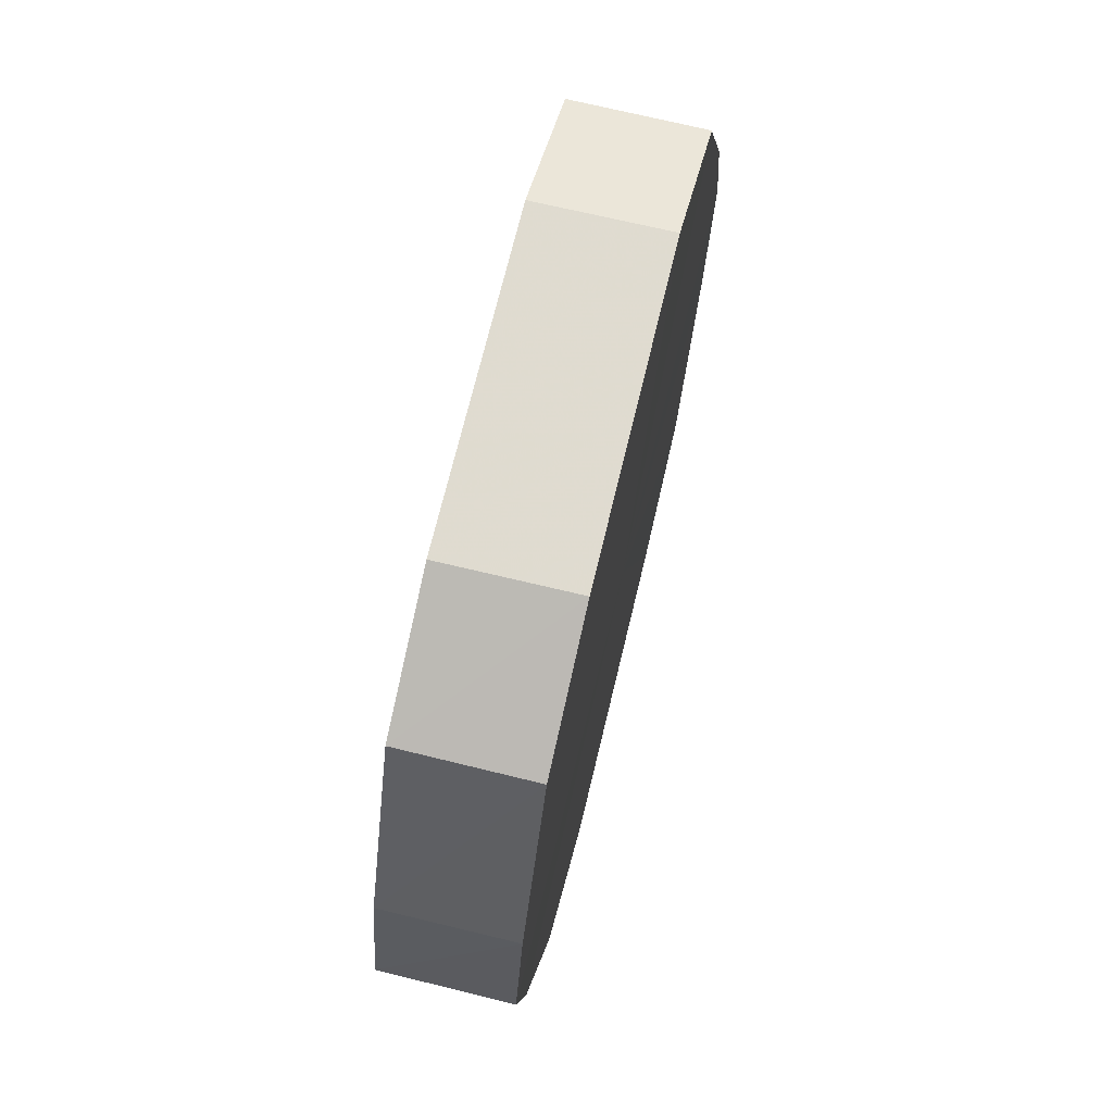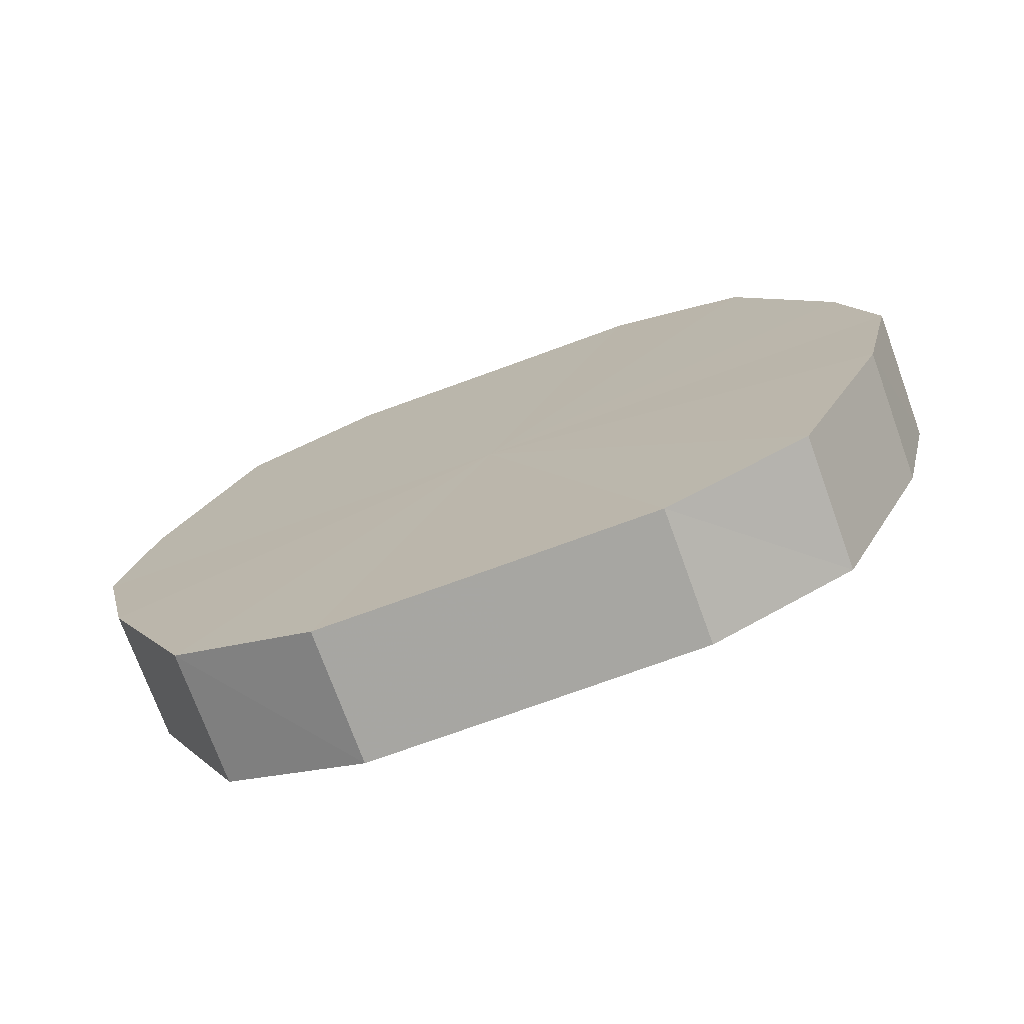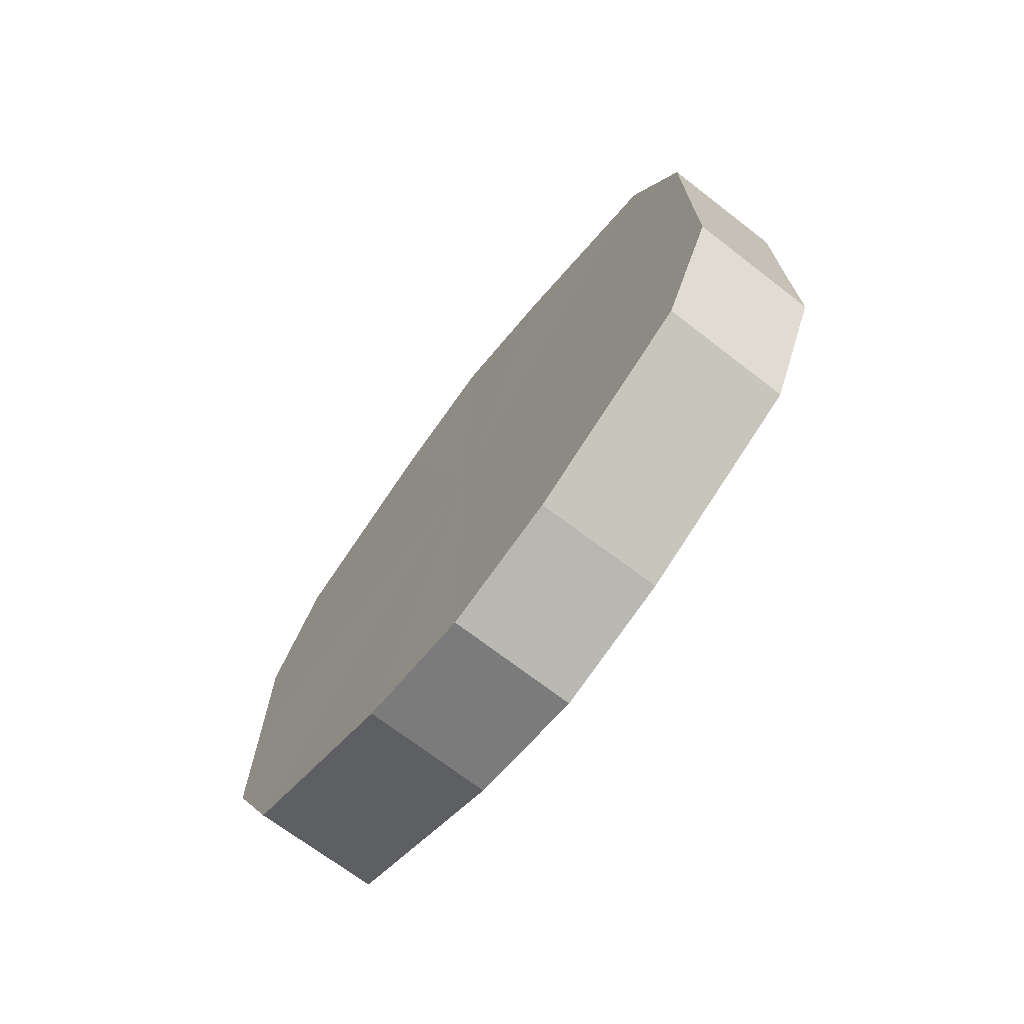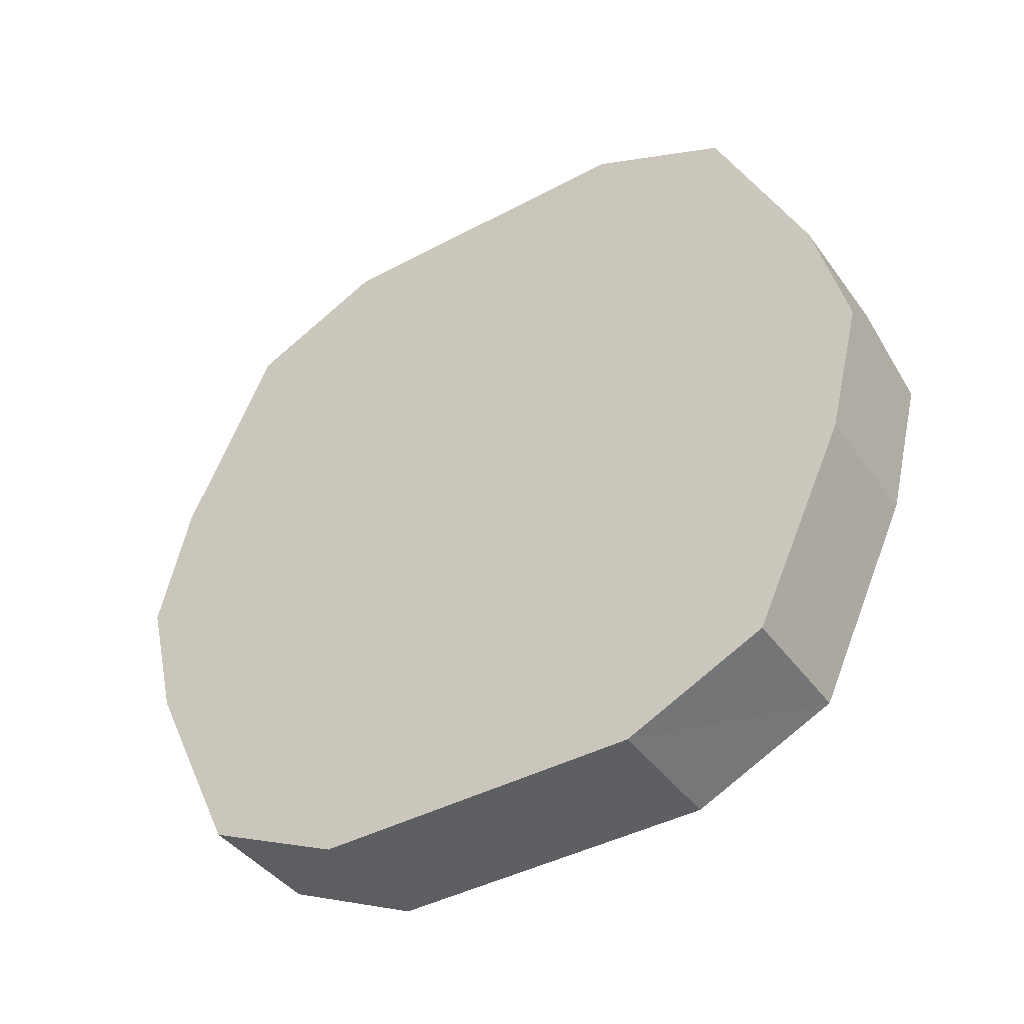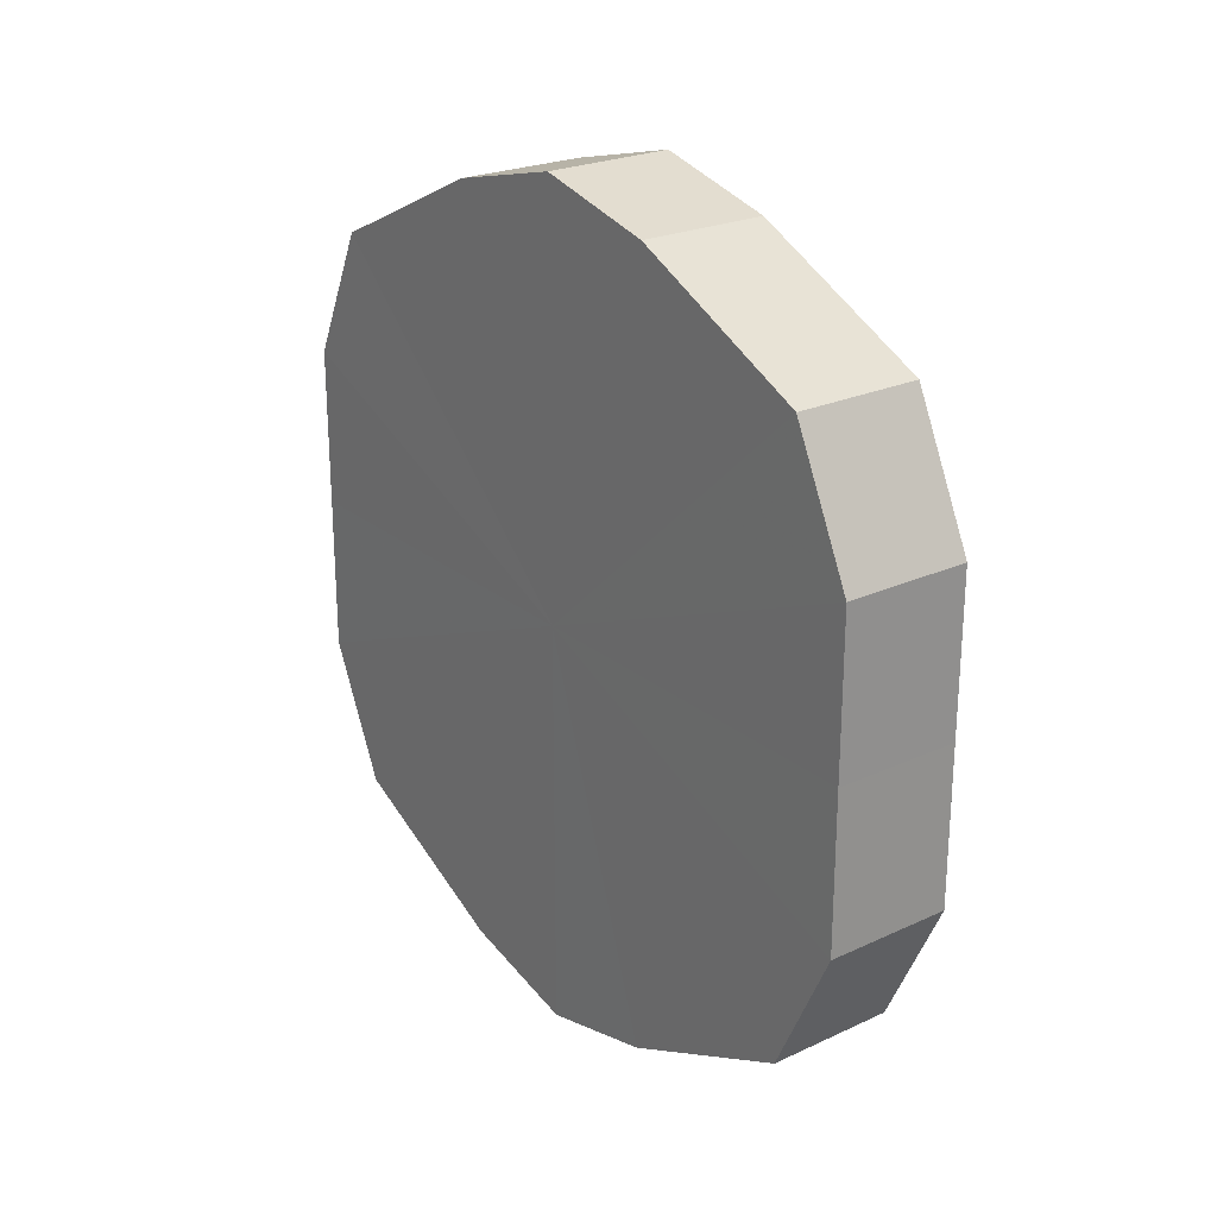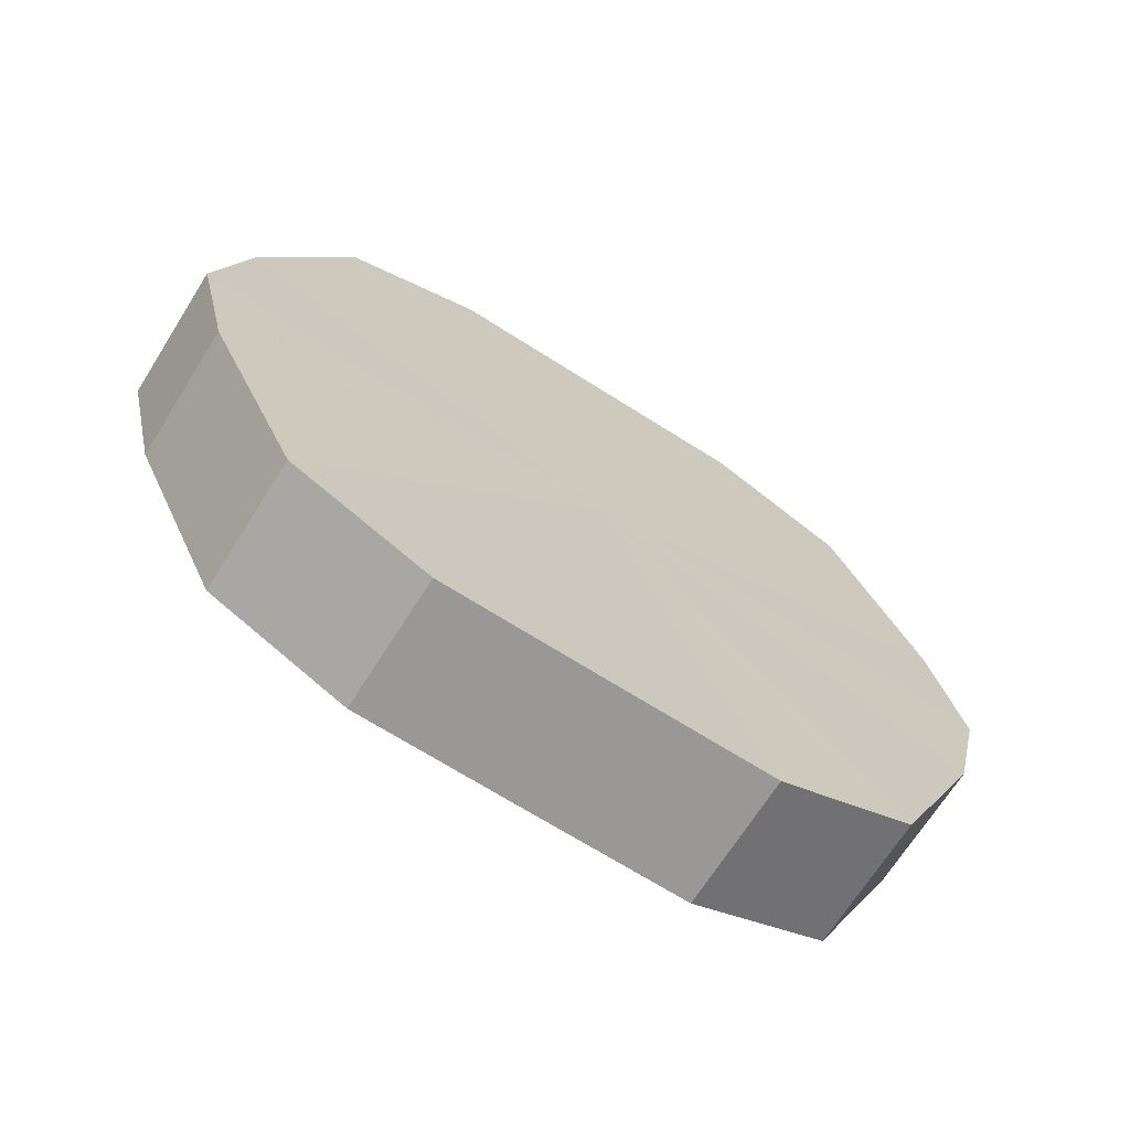
<metadata>
{"format":"obj","ext":"obj","renderer":"f3d","projection":"perspective","resolution":1024,"background":"white","views":[{"elev":70.2,"azim":-166.3,"up":"+Y"},{"elev":-73.6,"azim":-70.0,"up":"+Y"},{"elev":-71.0,"azim":-37.5,"up":"+Z"},{"elev":-41.6,"azim":-57.2,"up":"+Y"},{"elev":24.1,"azim":-37.0,"up":"+Z"},{"elev":-68.7,"azim":-122.4,"up":"+Y"}]}
</metadata>
<code>
o 12653
v 2172 1876 13.52
v 2172 1876 13.55
v 2172 1876 13.52
v 2172 1876 13.57
v 2172 1876 13.55
v 2172 1876 13.5
v 2172 1876 13.5
v 2172 1876 13.58
v 2172 1876 13.57
v 2172 1876 13.48
v 2172 1876 13.48
v 2172 1876 13.59
v 2172 1876 13.58
v 2172 1876 13.46
v 2172 1876 13.46
v 2172 1876 13.58
v 2172 1876 13.59
v 2172 1876 13.46
v 2172 1876 13.46
v 2172 1876 13.57
v 2172 1876 13.58
v 2172 1876 13.46
v 2172 1876 13.46
v 2172 1876 13.55
v 2172 1876 13.57
v 2172 1876 13.48
v 2172 1876 13.48
v 2172 1876 13.52
v 2172 1876 13.55
v 2172 1876 13.5
v 2172 1876 13.5
v 2172 1876 13.52
v 2172 1876 13.52
v 2172 1876 13.55
v 2172 1876 13.55
v 2172 1876 13.57
v 2172 1876 13.57
v 2172 1876 13.5
v 2172 1876 13.52
v 2172 1876 13.48
v 2172 1876 13.5
v 2172 1876 13.58
v 2172 1876 13.58
v 2172 1876 13.46
v 2172 1876 13.48
v 2172 1876 13.46
v 2172 1876 13.46
v 2172 1876 13.59
v 2172 1876 13.59
v 2172 1876 13.46
v 2172 1876 13.46
v 2172 1876 13.48
v 2172 1876 13.46
v 2172 1876 13.58
v 2172 1876 13.58
v 2172 1876 13.5
v 2172 1876 13.48
v 2172 1876 13.52
v 2172 1876 13.5
v 2172 1876 13.57
v 2172 1876 13.57
v 2172 1876 13.55
v 2172 1876 13.52
v 2172 1876 13.55
v 2172 1876 13.52
v 2172 1876 13.55
v 2172 1876 13.52
v 2172 1876 13.57
v 2172 1876 13.5
v 2172 1876 13.58
v 2172 1876 13.48
v 2172 1876 13.59
v 2172 1876 13.46
v 2172 1876 13.58
v 2172 1876 13.46
v 2172 1876 13.57
v 2172 1876 13.46
v 2172 1876 13.55
v 2172 1876 13.48
v 2172 1876 13.52
v 2172 1876 13.5
v 2172 1876 13.52
v 2172 1876 13.52
v 2172 1876 13.55
v 2172 1876 13.5
v 2172 1876 13.57
v 2172 1876 13.48
v 2172 1876 13.58
v 2172 1876 13.46
v 2172 1876 13.59
v 2172 1876 13.46
v 2172 1876 13.58
v 2172 1876 13.46
v 2172 1876 13.57
v 2172 1876 13.48
v 2172 1876 13.55
v 2172 1876 13.5
v 2172 1876 13.52
f 1 2 3
f 2 4 5
f 6 1 7
f 4 8 9
f 10 6 11
f 8 12 13
f 14 10 15
f 12 16 17
f 18 14 19
f 16 20 21
f 22 18 23
f 20 24 25
f 26 22 27
f 24 28 29
f 30 26 31
f 28 30 32
f 33 34 35
f 35 36 37
f 38 39 33
f 40 41 38
f 37 42 43
f 44 45 40
f 46 47 44
f 43 48 49
f 50 51 46
f 52 53 50
f 49 54 55
f 56 57 52
f 58 59 56
f 55 60 61
f 62 63 58
f 61 64 62
f 65 66 67
f 65 68 66
f 65 67 69
f 65 70 68
f 65 69 71
f 65 72 70
f 65 71 73
f 65 74 72
f 65 73 75
f 65 76 74
f 65 75 77
f 65 78 76
f 65 77 79
f 65 80 78
f 65 79 81
f 65 81 80
f 82 83 84
f 82 85 83
f 82 84 86
f 82 87 85
f 82 86 88
f 82 89 87
f 82 88 90
f 82 91 89
f 82 90 92
f 82 93 91
f 82 92 94
f 82 95 93
f 82 94 96
f 82 97 95
f 82 96 98
f 82 98 97

</code>
